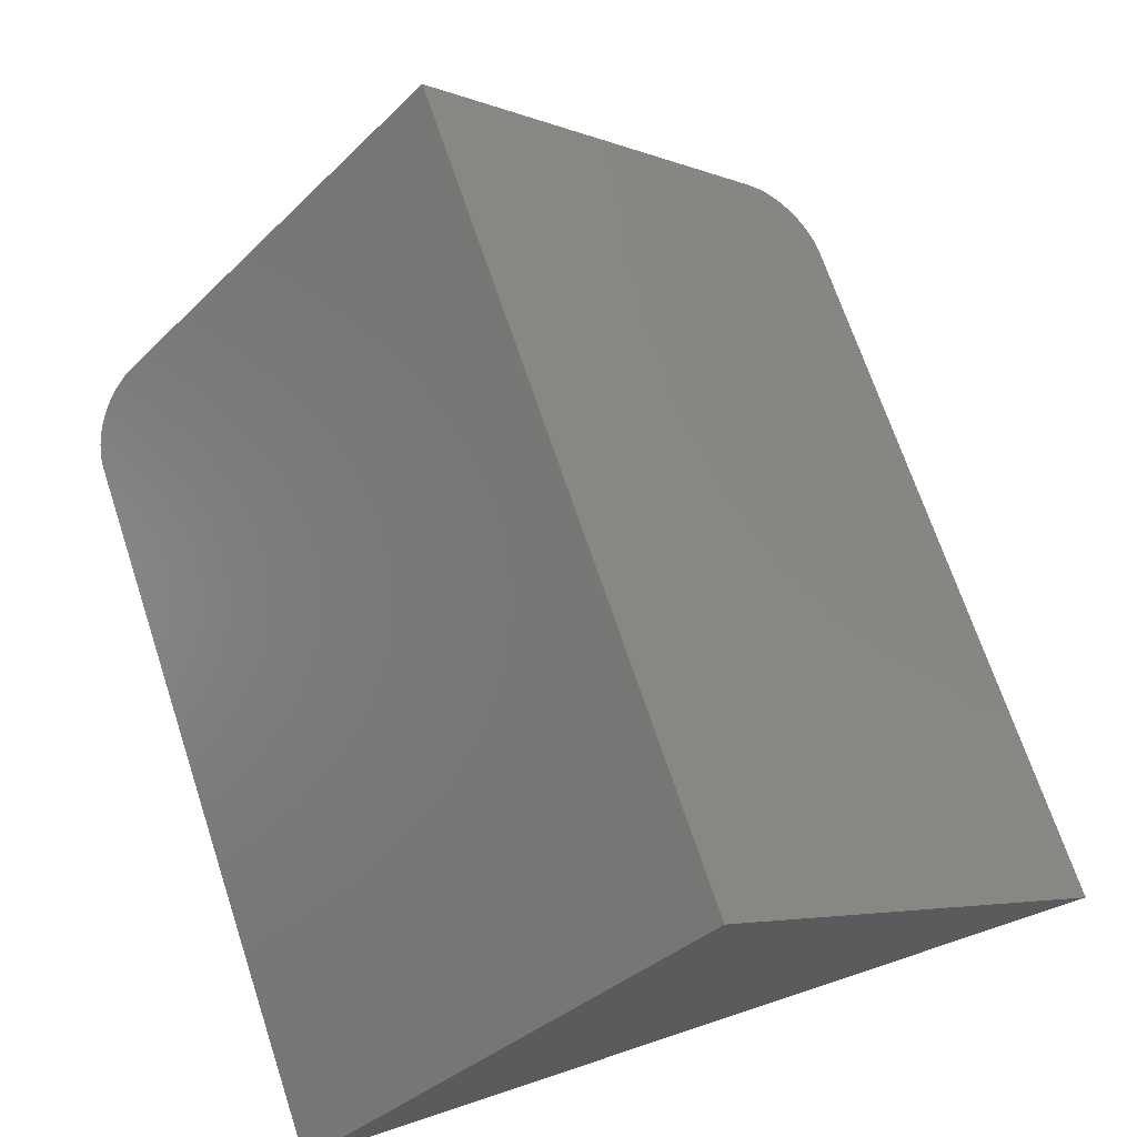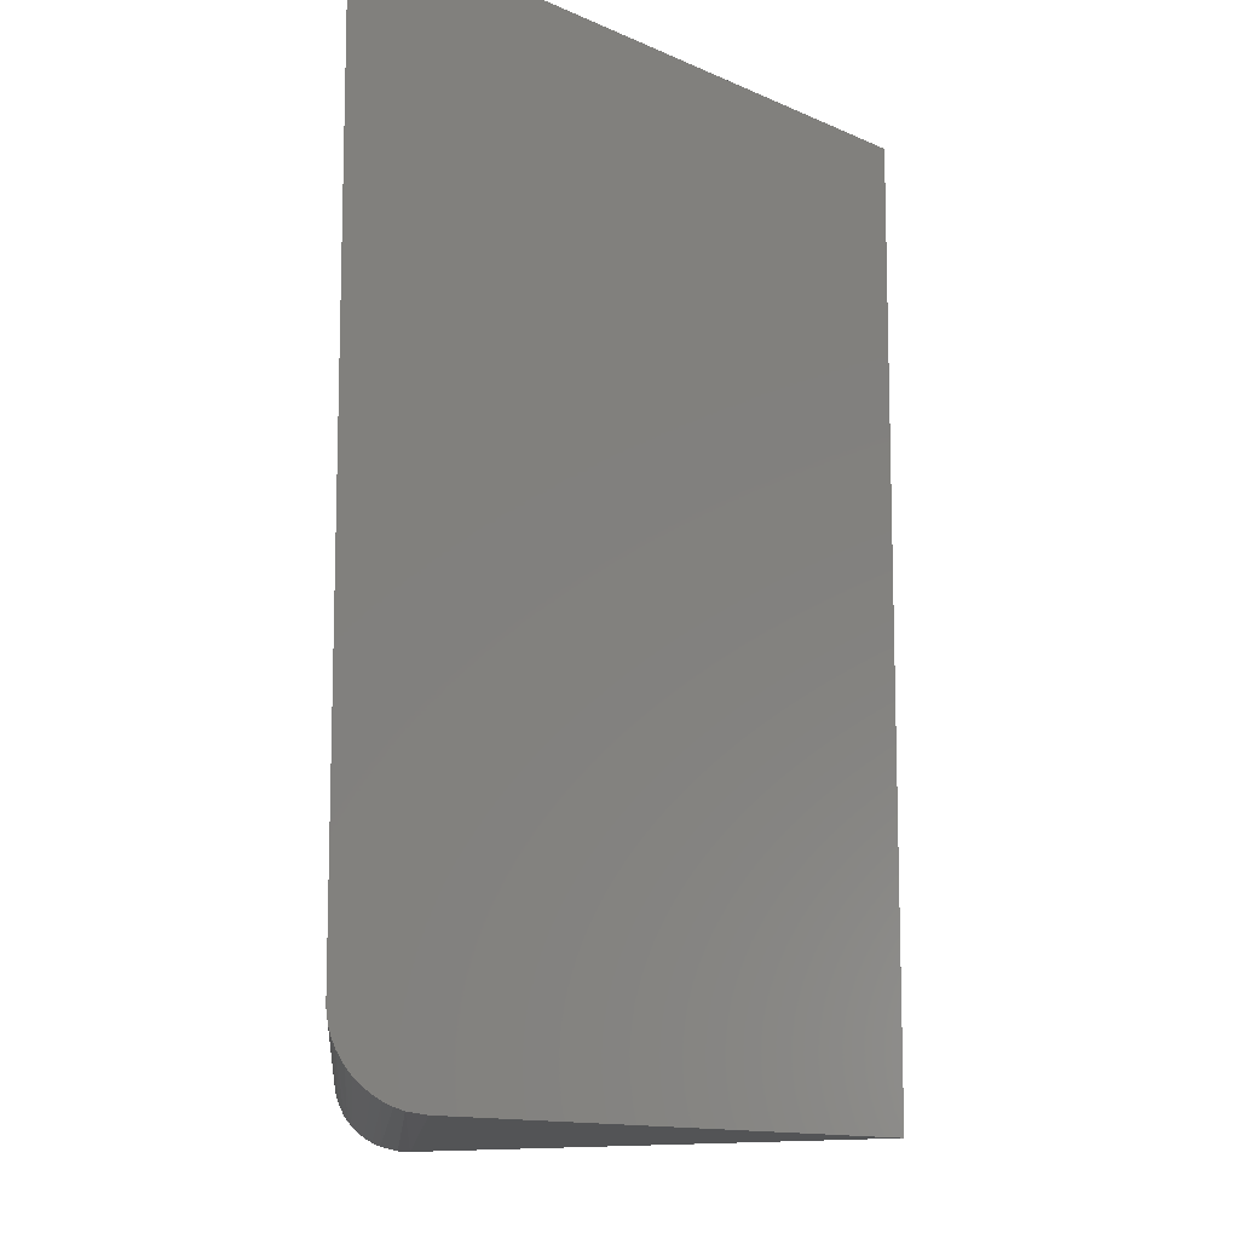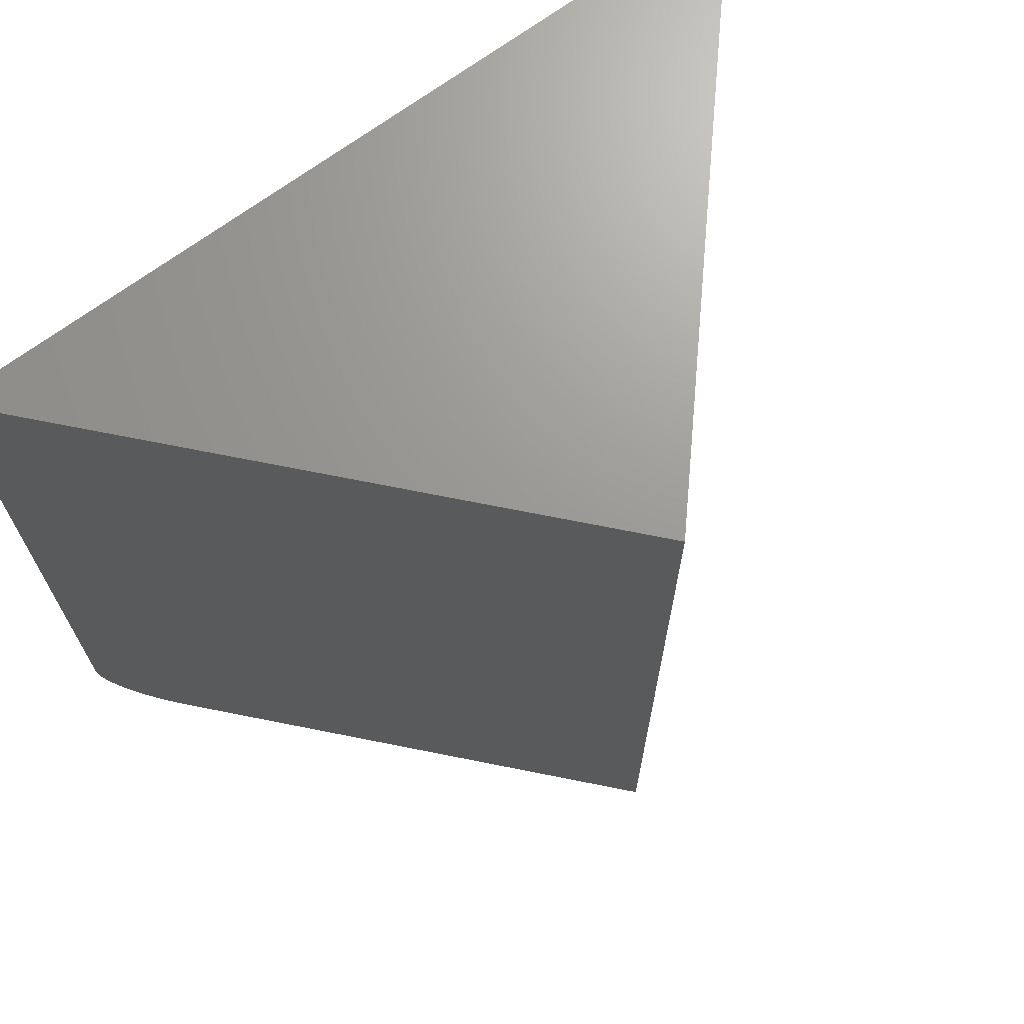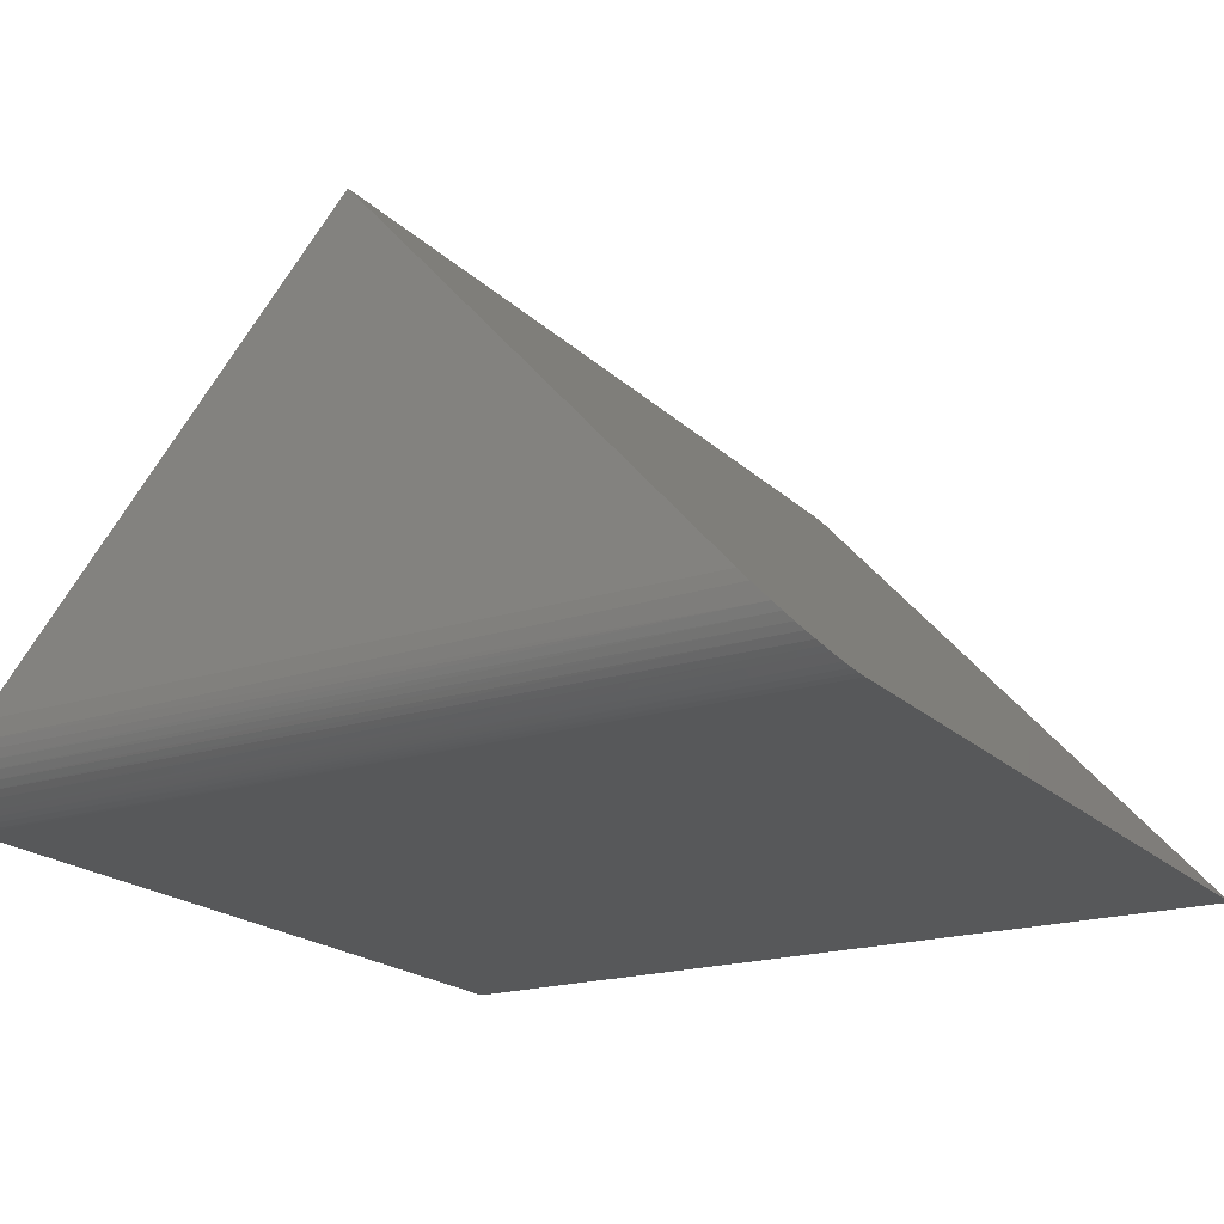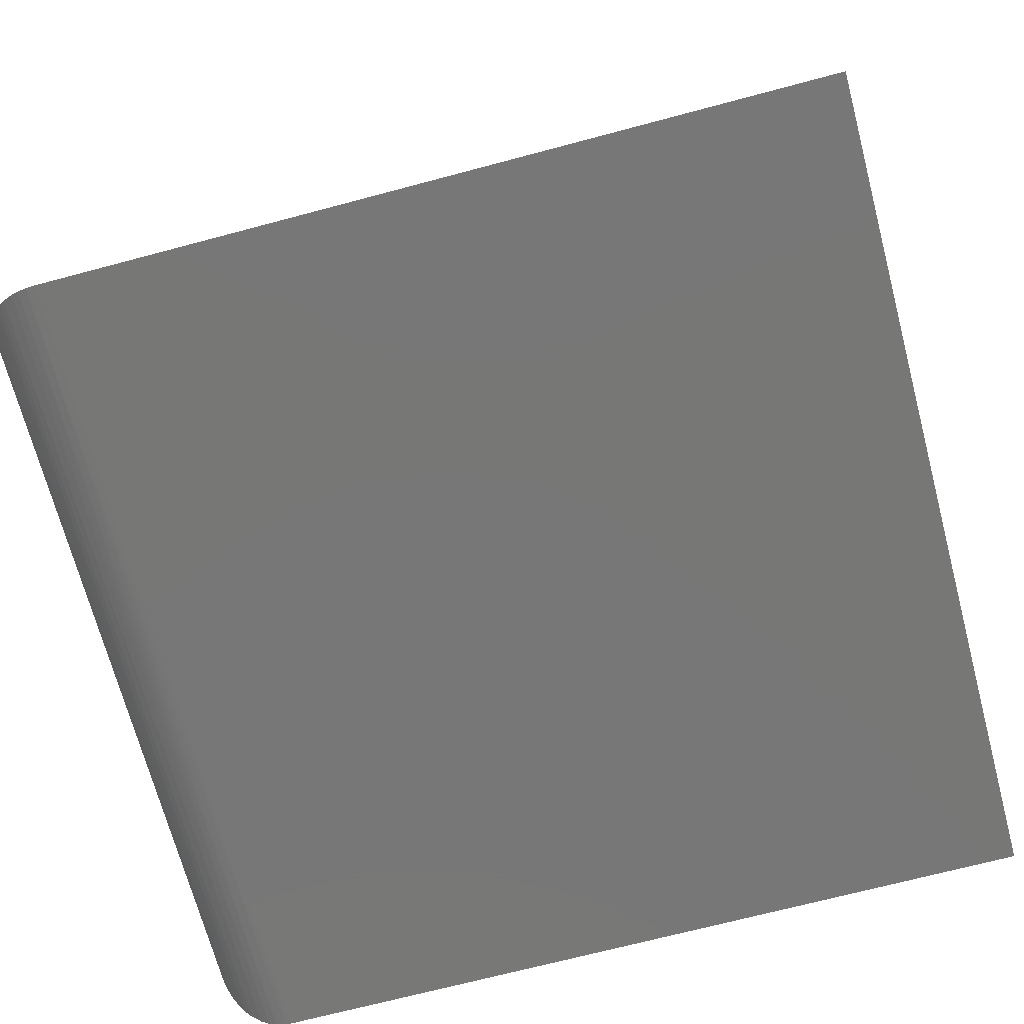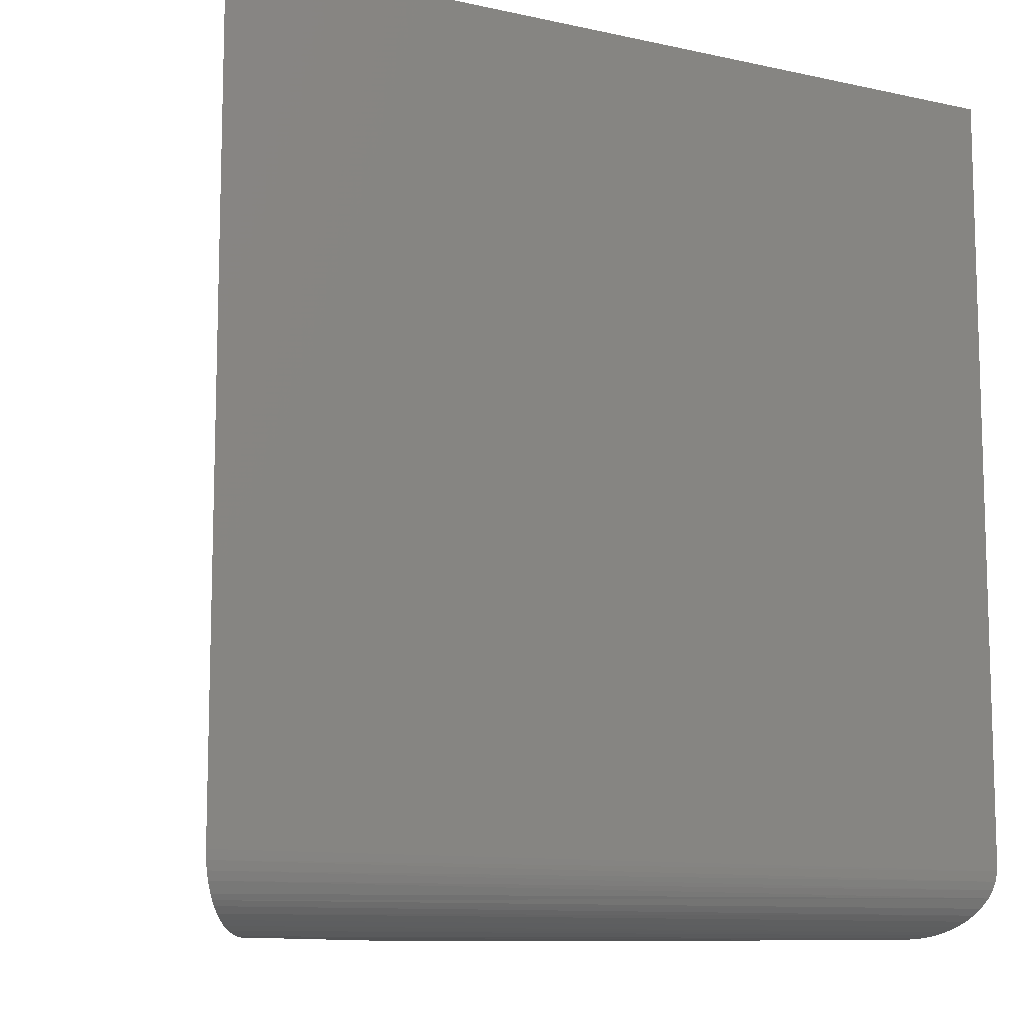
<metadata>
{"format":"stl","ext":"stl","renderer":"f3d","projection":"perspective","resolution":1024,"background":"white","views":[{"elev":69.3,"azim":161.6,"up":"+Z"},{"elev":-12.2,"azim":-95.0,"up":"+Y"},{"elev":69.6,"azim":-36.5,"up":"+Y"},{"elev":-19.6,"azim":30.7,"up":"+Z"},{"elev":-70.0,"azim":104.9,"up":"+Z"},{"elev":-10.3,"azim":150.9,"up":"+Y"}]}
</metadata>
<code>
# stl→obj: 30 verts, 56 faces
v 0.4758 -0.75 -0.1953
v 0.1679 -0.75 0.1519
v -0.1465 -0.75 -0.1953
v 0.1679 4.334e-17 0.1519
v -0.2031 0 -0.2578
v -0.2031 -0.6875 -0.2578
v -0.203 -0.6914 -0.2577
v -0.2019 -0.7003 -0.2565
v -0.2001 -0.7076 -0.2545
v -0.1975 -0.7146 -0.2516
v -0.1929 -0.7234 -0.2465
v -0.1887 -0.7292 -0.2418
v -0.184 -0.7343 -0.2367
v -0.1784 -0.7392 -0.2305
v -0.1725 -0.7431 -0.2239
v -0.1662 -0.7461 -0.217
v -0.1597 -0.7483 -0.2099
v 0.4845 -0.7492 -0.2051
v 0.497 -0.7453 -0.2192
v 0.503 -0.742 -0.226
v 0.5088 -0.7378 -0.2324
v 0.5136 -0.7333 -0.2379
v 0.518 -0.728 -0.2429
v 0.521 -0.7238 -0.2462
v 0.5236 -0.7192 -0.2492
v 0.5275 -0.7101 -0.2536
v 0.5296 -0.7028 -0.2559
v 0.5308 -0.6954 -0.2573
v 0.5312 -0.6875 -0.2578
v 0.5312 4.077e-17 -0.2578
f 1 2 3
f 2 4 5
f 2 5 6
f 2 6 7
f 2 7 8
f 2 8 9
f 2 9 10
f 2 10 11
f 2 11 12
f 2 12 13
f 2 13 14
f 2 14 15
f 2 15 16
f 2 16 17
f 2 17 3
f 1 18 19
f 2 1 19
f 2 19 20
f 2 20 21
f 2 21 22
f 2 22 23
f 2 23 24
f 2 24 25
f 2 25 26
f 2 26 27
f 2 27 28
f 2 28 29
f 2 29 30
f 2 30 4
f 5 30 6
f 6 30 29
f 1 17 18
f 1 3 17
f 29 7 6
f 29 28 7
f 7 28 8
f 28 27 8
f 9 8 27
f 27 26 9
f 10 9 26
f 26 25 10
f 10 25 24
f 10 24 11
f 11 24 23
f 11 23 12
f 12 23 22
f 12 22 13
f 13 22 21
f 13 21 14
f 14 21 20
f 14 20 15
f 15 20 19
f 15 19 16
f 17 16 19
f 19 18 17
f 4 30 5

</code>
